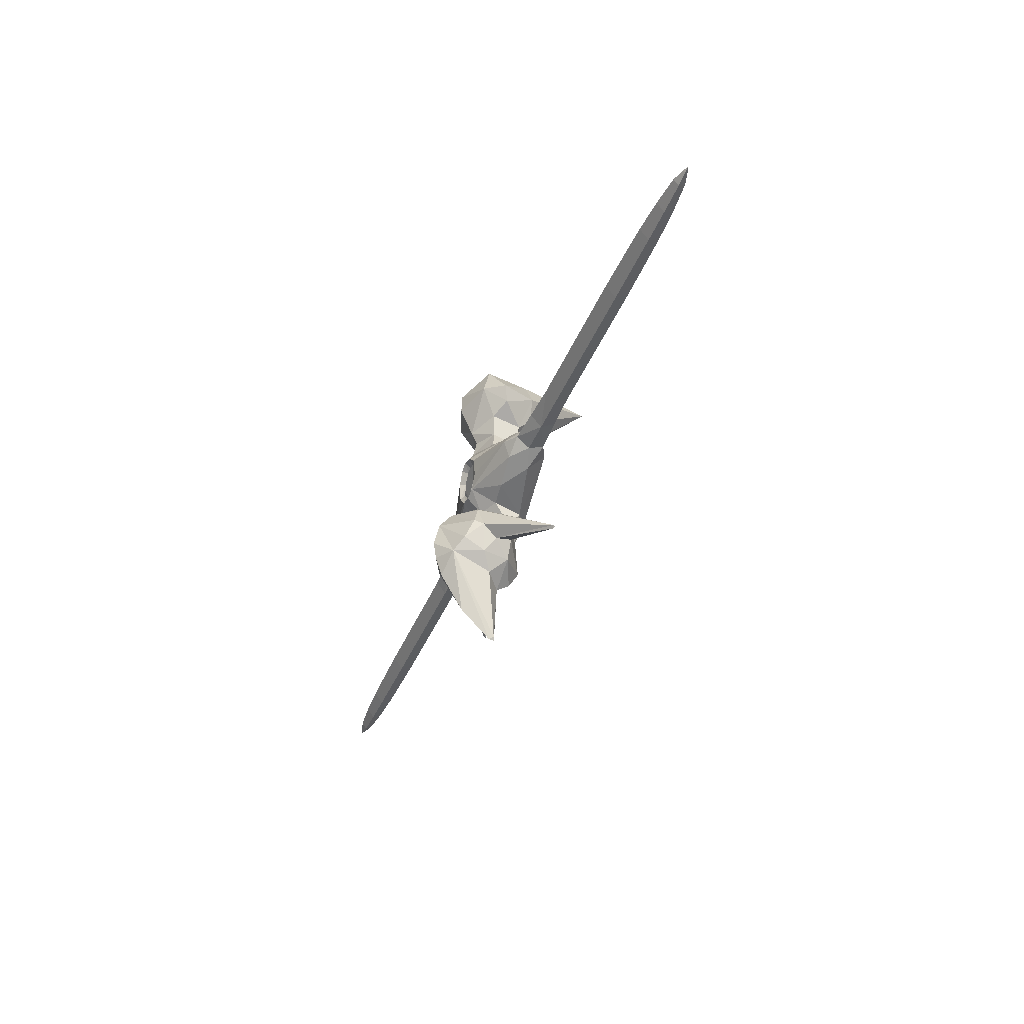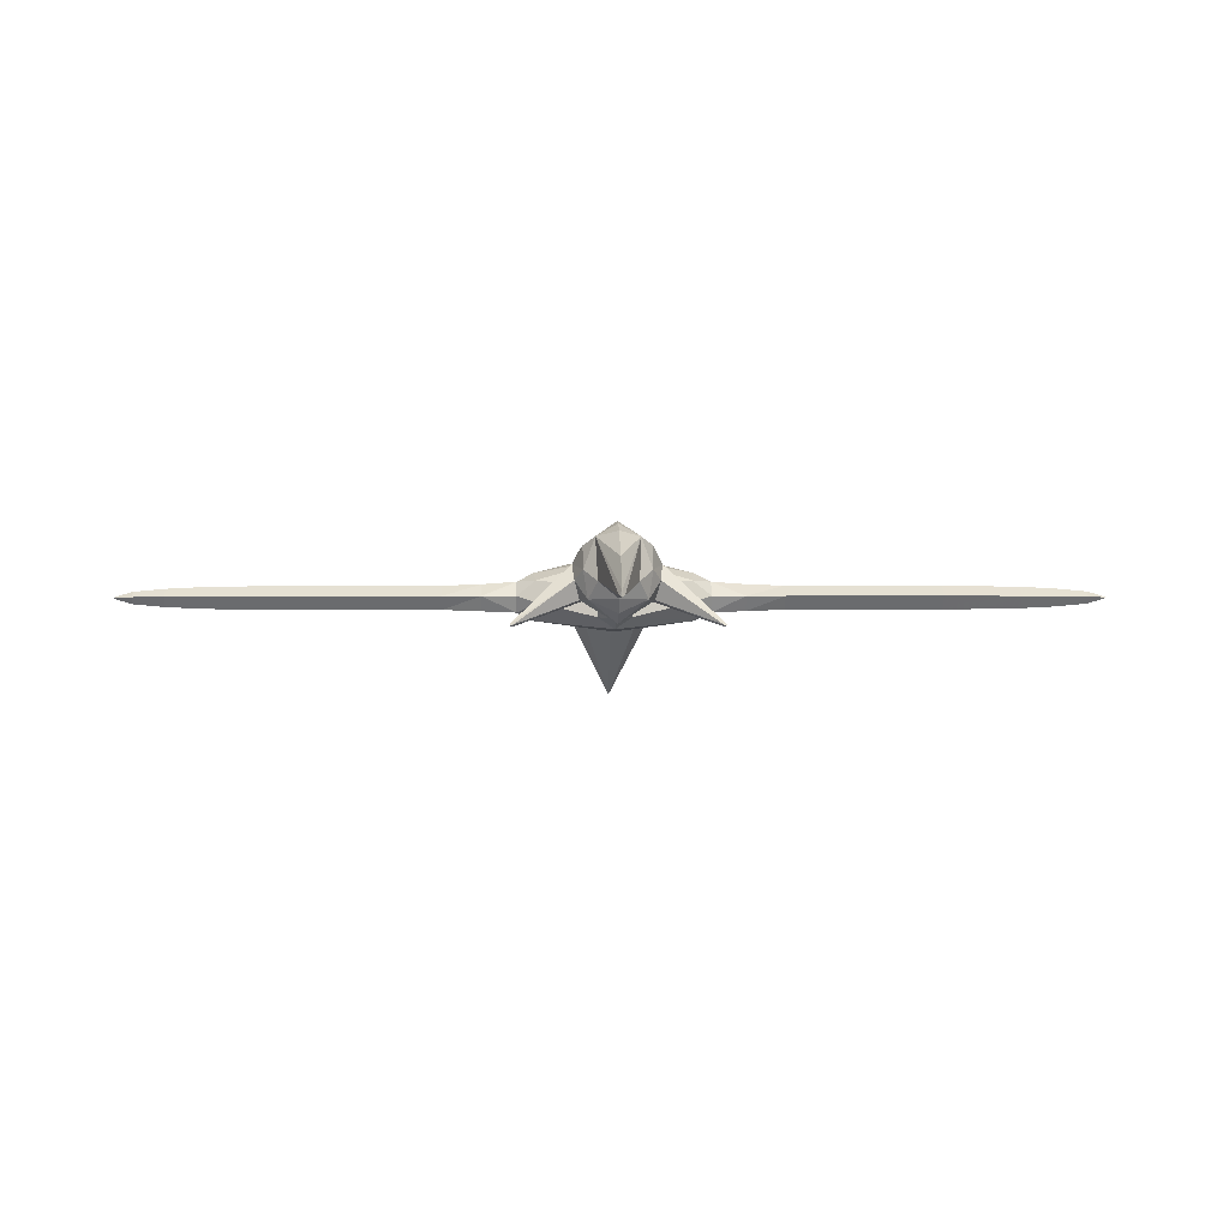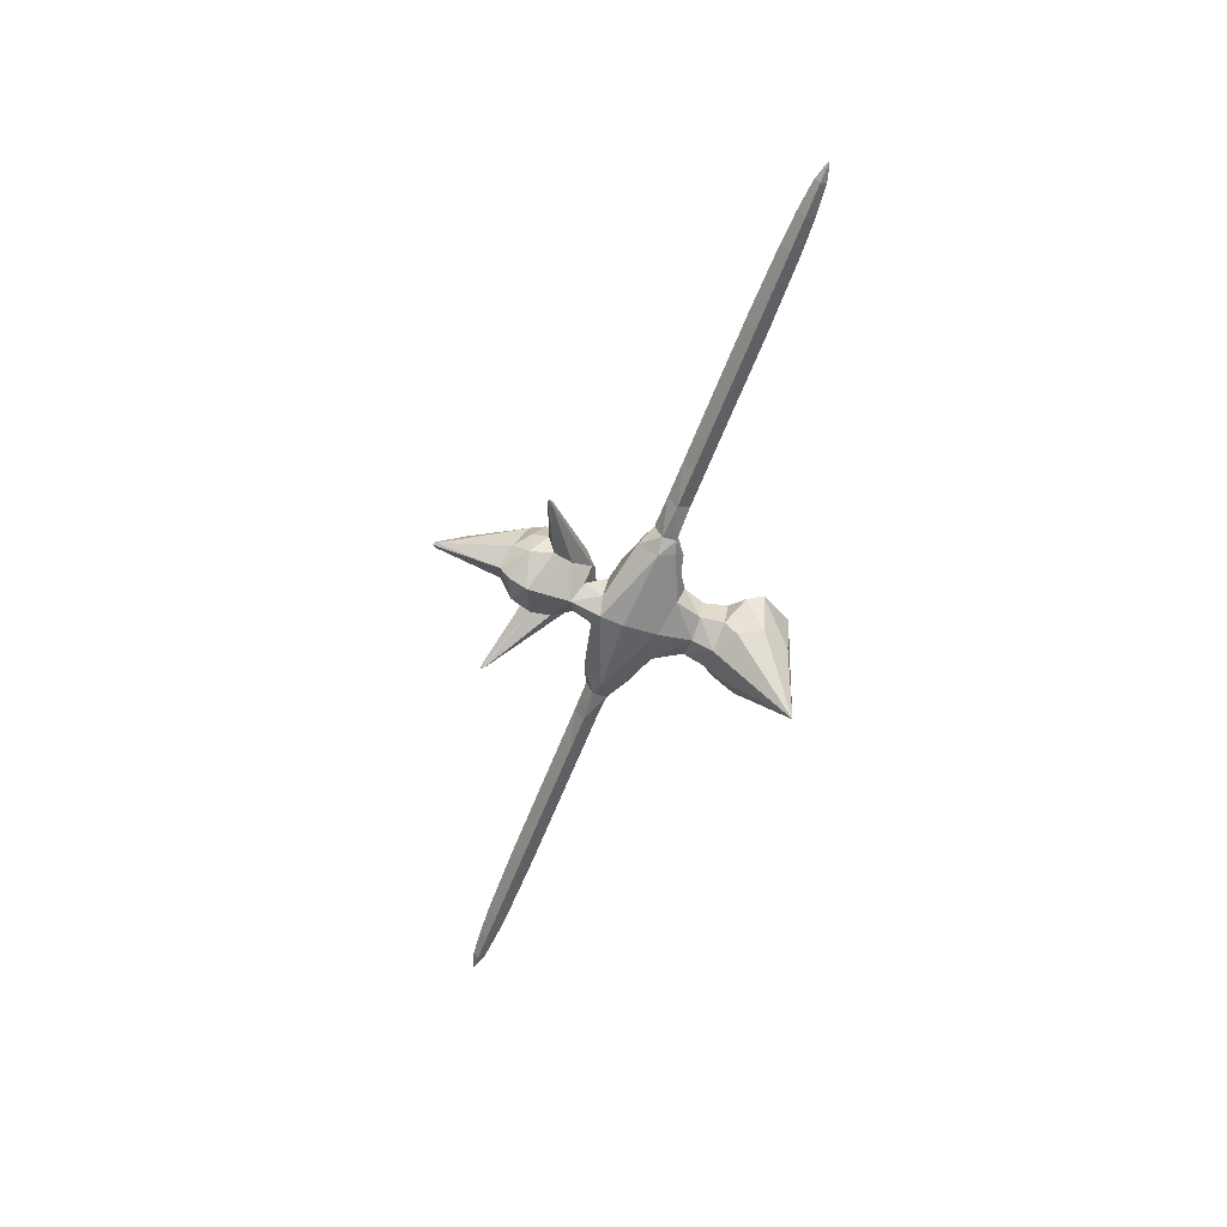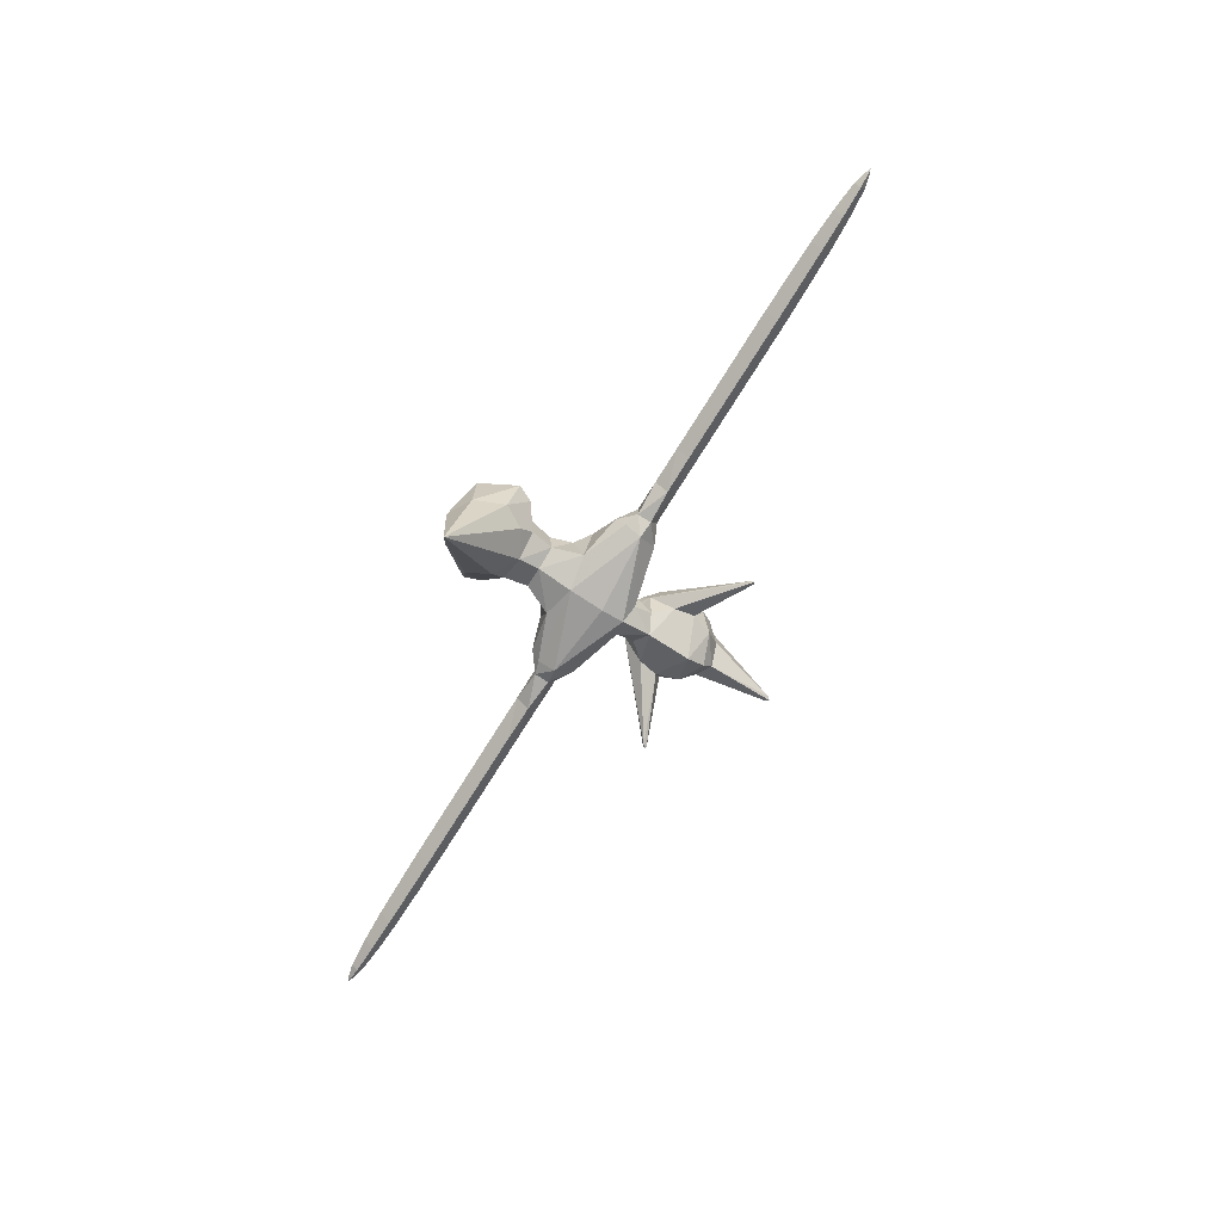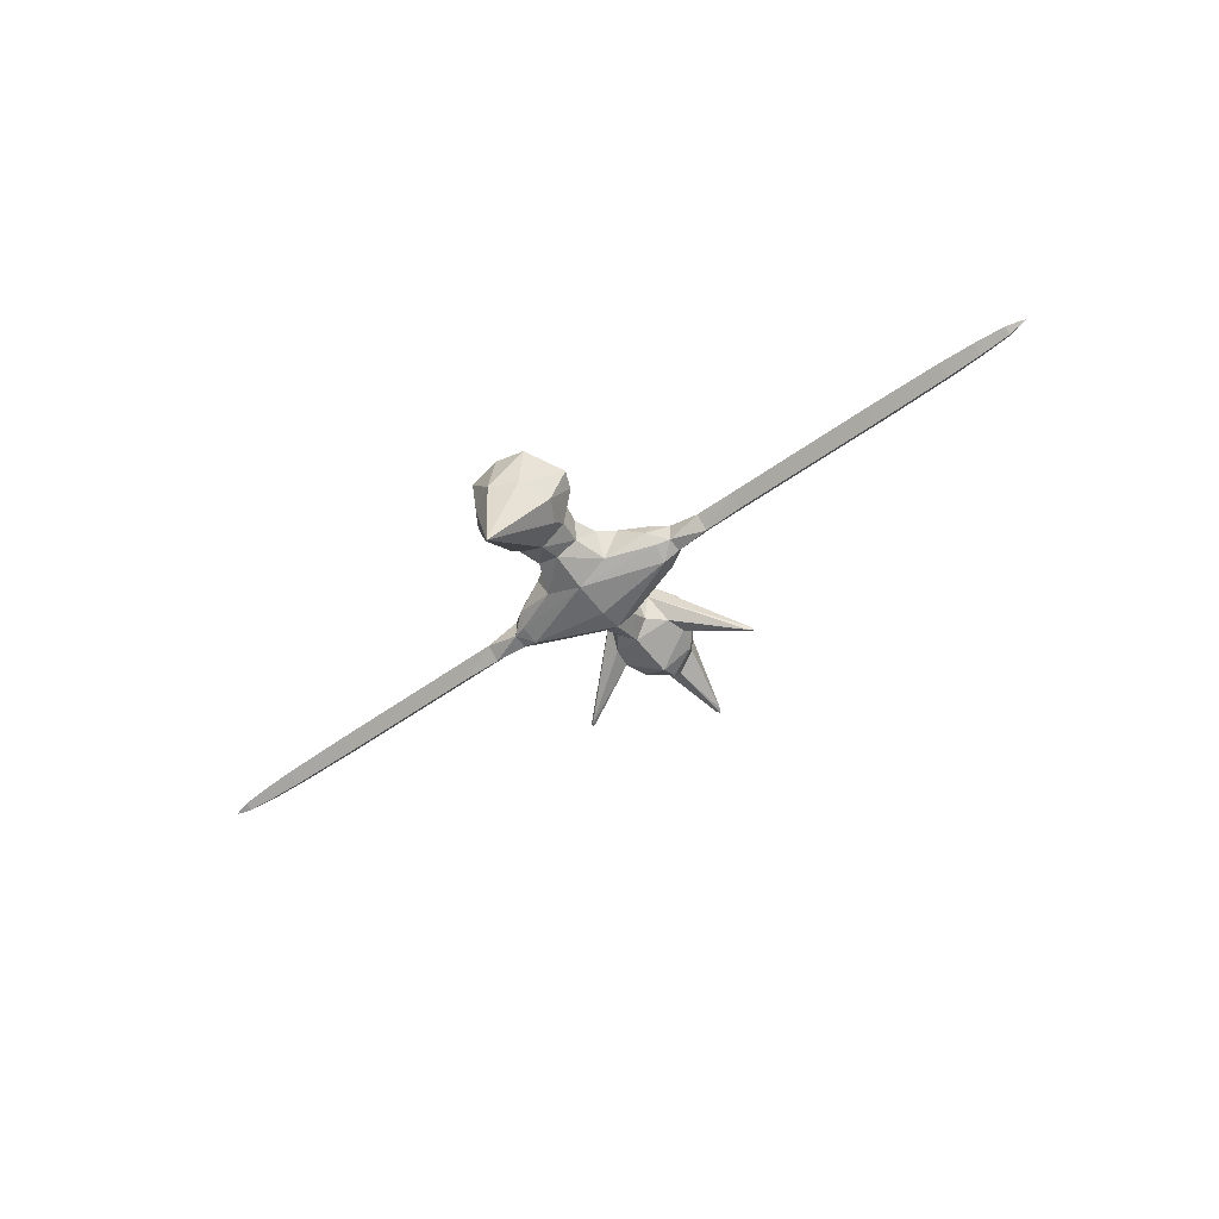
<metadata>
{"format":"obj","ext":"obj","renderer":"f3d","projection":"perspective","resolution":1024,"background":"white","views":[{"elev":-42.0,"azim":-111.5,"up":"+Z"},{"elev":1.4,"azim":177.9,"up":"+Y"},{"elev":-58.8,"azim":-110.5,"up":"+Y"},{"elev":-74.3,"azim":58.1,"up":"+Y"},{"elev":-53.5,"azim":37.7,"up":"+Y"}]}
</metadata>
<code>
o deoxys_atk
v 1.165 0.8909 -8.98
v 0 1.302 -9.159
v 0 1.279 -8.466
v 1.45 0.1393 -9.57
v 1.22 -0.9119 -8.946
v 0.9733 0.631 -7.942
v 1.667 0.2711 -9.059
v 0 0.8469 -7.826
v 0 -3.379 -7.704
v -1.22 -0.9119 -8.946
v 0 -0.8215 -7.573
v 0.7864 -0.8493 -7.993
v -1.165 0.8909 -8.98
v -1.45 0.1393 -9.57
v -1.667 0.2711 -9.059
v -0.9733 0.631 -7.942
v -0.7864 -0.8493 -7.993
v 0.8977 0.4242 -9.922
v -0.8977 0.4242 -9.922
v 0.7562 0.3583 -10.67
v -0.7562 0.3583 -10.67
v 0.664 1.052 -12.06
v 0.664 1.052 -12.06
v 0.2924 0.8881 -12.93
v 0.5375 0.8898 -12.61
v 0.6984 1.007 -12.69
v 0.6984 1.007 -12.69
v 0.3792 0.9871 -13.13
v 0.3792 0.9871 -13.13
v -1e-05 1.105 -11.61
v -1e-05 1.105 -11.61
v 0.3514 1.086 -11.72
v 0.3514 1.086 -11.72
v 0.2163 0.9178 -11.84
v 1.068 -0.6916 -11.7
v 0 -1.029 -11.9
v 0 -1.15 -13.01
v -2.4e-05 0.8849 -13.01
v -8e-06 0.9908 -13.24
v -8e-06 0.9908 -13.24
v -1.8e-05 0.9219 -11.8
v 0.5116 0.8954 -12.15
v 0.9728 0.4487 -11.37
v -0.664 1.052 -12.06
v -0.664 1.052 -12.06
v -0.3792 0.9871 -13.13
v -0.3792 0.9871 -13.13
v -0.6984 1.007 -12.69
v -0.6984 1.007 -12.69
v -0.5375 0.8898 -12.61
v -0.2924 0.8881 -12.93
v -0.2163 0.9178 -11.84
v -0.3514 1.086 -11.72
v -0.3514 1.086 -11.72
v -1.068 -0.6916 -11.7
v -0.5116 0.8954 -12.15
v -0.9728 0.4487 -11.37
v 1.528 0.3956 -11.72
v 1.356 0.3087 -13.55
v -1.176 1.164 -15.24
v -0.9332 0.9553 -14.52
v 0 1.561 -14.21
v 0.9332 0.9553 -14.52
v 1.176 1.164 -15.24
v -0.6562 1.684 -16.29
v -1.012 1.425 -15.91
v 0 1.966 -14.79
v 1.012 1.425 -15.91
v 0.6562 1.684 -16.29
v 0 1.117 -18.11
v 0 1.839 -16.89
v 0.08531 0.04083 -18.97
v 0 0.17 -19.04
v 1.312 0.8877 -15.42
v 0.7414 0.4516 -14.28
v 0 0.7682 -13.86
v 0 2.053 -16.22
v 0 2.138 -15.61
v 0.5126 0.8355 -14.11
v 3.091 -0.8709 -16.46
v 3.008 -0.8905 -16.37
v 3.014 -0.8393 -16.48
v 1.004 0.7337 -16.28
v 0.5953 0.4069 -16.76
v 0 -0.8252 -16.06
v 1.096 -0.1534 -15.61
v 0.9792 -0.1848 -14.99
v 3.091 -0.8086 -16.4
v 1.247 0.4225 -15.85
v 0 -0.08357 -16.95
v 0 0.00404 -19.06
v -0.08531 0.04083 -18.97
v -0.5953 0.4069 -16.76
v -1.312 0.8877 -15.42
v -0.7414 0.4516 -14.28
v -0.5126 0.8355 -14.11
v -3.014 -0.8393 -16.48
v -3.008 -0.8905 -16.37
v -3.091 -0.8709 -16.46
v -1.004 0.7337 -16.28
v -3.091 -0.8086 -16.4
v -1.247 0.4225 -15.85
v 0 -0.5054 -16.64
v -0.8745 -0.1218 -16.31
v -0.9792 -0.1848 -14.99
v -1.096 -0.1534 -15.61
v 0.8745 -0.1218 -16.31
v 2.938 -0.5144 -12.43
v 2.938 0.2064 -12.45
v -2.45 0.2749 -12.14
v -1.528 0.3956 -11.72
v -2.446 -0.8231 -12.83
v -2.428 0.6209 -12.63
v -2.516 -0.5952 -12.29
v -2.397 -0.2119 -11.99
v -1.356 0.3087 -13.55
v -2.352 0.4018 -13.17
v -2.29 -0.2716 -13.42
v -2.938 -0.5143 -12.43
v -2.938 0.2064 -12.45
v -15.01 -0.1269 -12.75
v -14.42 0.05879 -12.72
v -14.42 -0.1563 -12.57
v -14.42 -0.09754 -12.94
v -14.42 -0.3126 -12.78
v -13.45 -0.1704 -12.48
v -13.45 0.1476 -12.71
v -12.38 0.1997 -12.7
v -12.38 -0.1786 -12.43
v -13.45 -0.08349 -13.02
v -12.38 -0.07525 -13.07
v -12.38 -0.4536 -12.81
v -13.45 -0.4014 -12.8
v -11.21 -0.1817 -12.41
v -11.21 0.2192 -12.7
v -9.987 -0.1845 -12.4
v -9.987 0.237 -12.69
v -9.987 -0.4908 -12.81
v -11.21 -0.07216 -13.09
v -9.987 -0.06935 -13.11
v -11.21 -0.4731 -12.81
v -8.773 -0.1845 -12.4
v -8.773 0.237 -12.69
v -7.528 -0.1845 -12.4
v -7.528 0.237 -12.69
v -7.528 -0.4908 -12.81
v -8.773 -0.4908 -12.81
v -8.773 -0.06935 -13.11
v -7.528 -0.06935 -13.11
v -6.323 -0.1845 -12.4
v -6.323 0.237 -12.69
v -5.179 -0.1845 -12.4
v -5.179 0.237 -12.69
v -5.179 -0.4908 -12.81
v -5.179 -0.06935 -13.11
v -6.323 -0.4908 -12.81
v -6.323 -0.06935 -13.11
v -3.987 -0.1845 -12.4
v -3.987 0.2814 -12.69
v -3.987 -0.5352 -12.82
v -3.987 -0.06935 -13.11
v 15.01 -0.1269 -12.75
v 14.42 -0.1563 -12.57
v 14.42 0.05879 -12.72
v 14.42 -0.09754 -12.94
v 14.42 -0.3127 -12.78
v 13.45 0.1476 -12.71
v 13.45 -0.1704 -12.48
v 12.38 -0.1786 -12.43
v 12.38 0.1997 -12.7
v 13.45 -0.0835 -13.02
v 12.38 -0.07525 -13.07
v 12.38 -0.4536 -12.81
v 13.45 -0.4014 -12.8
v 11.21 0.2192 -12.7
v 11.21 -0.1817 -12.41
v 9.987 0.237 -12.69
v 9.987 -0.1845 -12.4
v 9.987 -0.4908 -12.81
v 11.21 -0.07216 -13.09
v 9.987 -0.06935 -13.11
v 11.21 -0.4731 -12.81
v 8.773 0.237 -12.69
v 8.773 -0.1845 -12.4
v 7.528 0.237 -12.69
v 7.528 -0.1845 -12.4
v 7.528 -0.4908 -12.81
v 8.773 -0.4908 -12.81
v 8.773 -0.06935 -13.11
v 7.528 -0.06935 -13.11
v 6.323 0.237 -12.69
v 6.323 -0.1845 -12.4
v 5.179 0.237 -12.69
v 5.179 -0.1845 -12.4
v 5.179 -0.4908 -12.81
v 6.323 -0.06935 -13.11
v 6.323 -0.4908 -12.81
v 5.179 -0.06935 -13.11
v 3.987 0.2814 -12.69
v 3.987 -0.1845 -12.4
v 3.987 -0.5352 -12.82
v 3.987 -0.06935 -13.11
v 0 0.8899 -10.12
v 0 -0.9846 -10.11
v 0.8284 -0.549 -10.05
v 0.8222 -0.9713 -9.655
v -0.8222 -0.9713 -9.655
v -0.8284 -0.549 -10.05
v -1e-06 -0.7352 -10.78
v 0.6978 -0.4493 -10.79
v 0 0.7044 -10.55
v -0.6978 -0.4493 -10.79
v 2.45 0.2749 -12.14
v 2.516 -0.5952 -12.29
v 2.446 -0.8231 -12.83
v 2.428 0.6209 -12.63
v 2.397 -0.2119 -11.99
v 2.352 0.4018 -13.17
v 2.29 -0.2716 -13.42
v 0 -1.05 -13.74
v 0 0.5052 -13.75
v 0.6306 0.2244 -13.71
v 0.5131 -0.6892 -13.85
v -0.6306 0.2244 -13.71
v -0.5131 -0.6892 -13.85
v 0 0.8242 -11.14
v 0.5168 -0.3098 -14.43
v 0 0.2531 -14.06
v -0.5168 -0.3098 -14.43
v 0 -0.7274 -14.69
v -2.938 -0.06792 -13.12
v -2.938 0.3559 -12.75
v -2.938 -0.5755 -12.89
v -14.82 -0.1385 -12.68
v -14.82 -0.05407 -12.74
v -14.82 -0.1154 -12.82
v -14.82 -0.1998 -12.77
v 14.82 -0.05407 -12.74
v 14.82 -0.1385 -12.68
v 14.82 -0.1154 -12.82
v 14.82 -0.1998 -12.77
v 2.938 0.3559 -12.75
v 2.938 -0.5755 -12.89
v 2.938 -0.06792 -13.12
f 210 43 20
f 210 35 43
f 33 58 22
f 33 43 58
f 226 43 33
f 226 20 43
f 211 20 226
f 226 21 211
f 57 21 226
f 226 54 57
f 31 54 226
f 226 33 31
f 54 111 57
f 54 44 111
f 57 212 21
f 57 55 212
f 18 205 210
f 18 4 205
f 1 4 18
f 1 7 4
f 7 1 6
f 6 12 7
f 11 12 6
f 11 9 12
f 17 9 11
f 17 10 9
f 15 10 17
f 15 14 10
f 13 14 15
f 13 19 14
f 203 19 13
f 203 21 19
f 211 21 203
f 203 20 211
f 18 20 203
f 18 210 20
f 203 1 18
f 2 1 203
f 13 2 203
f 13 3 2
f 16 3 13
f 16 8 3
f 6 3 8
f 6 1 3
f 3 1 2
f 15 16 13
f 15 17 16
f 11 16 17
f 11 8 16
f 6 8 11
f 4 5 205
f 4 7 5
f 12 5 7
f 12 9 5
f 206 5 9
f 9 204 206
f 207 204 9
f 9 10 207
f 212 19 21
f 212 208 19
f 14 19 208
f 208 10 14
f 204 210 205
f 204 209 210
f 212 209 204
f 204 208 212
f 205 206 204
f 205 5 206
f 209 35 210
f 209 36 35
f 55 36 209
f 55 114 36
f 112 36 114
f 112 37 36
f 220 37 112
f 220 215 37
f 223 215 220
f 223 219 215
f 59 219 223
f 209 212 55
f 215 36 37
f 215 214 36
f 35 36 214
f 112 225 220
f 112 118 225
f 116 225 118
f 208 207 10
f 208 204 207
f 35 58 43
f 35 217 58
f 214 217 35
f 214 108 217
f 215 108 214
f 215 243 108
f 219 243 215
f 219 244 243
f 218 244 219
f 218 242 244
f 216 242 218
f 216 109 242
f 213 109 216
f 213 217 109
f 58 217 213
f 213 22 58
f 216 22 213
f 216 27 22
f 29 27 216
f 216 218 29
f 59 29 218
f 218 219 59
f 217 108 109
f 111 55 57
f 111 115 55
f 110 115 111
f 110 120 115
f 113 120 110
f 113 232 120
f 117 232 113
f 117 231 232
f 118 231 117
f 118 233 231
f 112 233 118
f 112 119 233
f 114 119 112
f 114 115 119
f 55 115 114
f 120 119 115
f 44 110 111
f 44 113 110
f 49 113 44
f 49 47 113
f 117 113 47
f 47 116 117
f 118 117 116
f 223 230 227
f 223 220 230
f 225 230 220
f 225 229 230
f 227 75 228
f 227 87 75
f 230 87 227
f 230 85 87
f 105 85 230
f 230 229 105
f 95 105 229
f 229 228 95
f 76 95 228
f 228 75 76
f 25 28 24
f 25 26 28
f 42 26 25
f 42 23 26
f 23 42 34
f 32 23 34
f 48 50 51
f 46 48 51
f 56 53 52
f 56 45 53
f 50 45 56
f 50 48 45
f 34 30 32
f 34 41 30
f 52 30 41
f 52 53 30
f 39 24 28
f 39 38 24
f 51 38 39
f 39 46 51
f 234 122 235
f 234 123 122
f 237 123 234
f 237 125 123
f 236 125 237
f 236 124 125
f 235 124 236
f 235 122 124
f 123 127 122
f 123 126 127
f 125 126 123
f 125 133 126
f 124 133 125
f 124 130 133
f 122 130 124
f 122 127 130
f 126 128 127
f 126 129 128
f 133 129 126
f 133 132 129
f 130 132 133
f 130 131 132
f 127 131 130
f 127 128 131
f 129 135 128
f 129 134 135
f 132 134 129
f 132 141 134
f 131 141 132
f 131 139 141
f 128 139 131
f 128 135 139
f 134 137 135
f 134 136 137
f 141 136 134
f 141 138 136
f 139 138 141
f 139 140 138
f 135 140 139
f 135 137 140
f 136 143 137
f 136 142 143
f 138 142 136
f 138 147 142
f 140 147 138
f 140 148 147
f 137 148 140
f 137 143 148
f 142 145 143
f 142 144 145
f 147 144 142
f 147 146 144
f 148 146 147
f 148 149 146
f 143 149 148
f 143 145 149
f 144 151 145
f 144 150 151
f 146 150 144
f 146 156 150
f 149 156 146
f 149 157 156
f 145 157 149
f 145 151 157
f 150 153 151
f 150 152 153
f 156 152 150
f 156 154 152
f 157 154 156
f 157 155 154
f 151 155 157
f 151 153 155
f 152 159 153
f 152 158 159
f 154 158 152
f 154 160 158
f 155 160 154
f 155 161 160
f 153 161 155
f 153 159 161
f 238 163 239
f 238 164 163
f 240 164 238
f 240 165 164
f 241 165 240
f 241 166 165
f 239 166 241
f 239 163 166
f 167 163 164
f 167 168 163
f 170 168 167
f 170 169 168
f 175 169 170
f 175 176 169
f 177 176 175
f 177 178 176
f 183 178 177
f 183 184 178
f 185 184 183
f 185 186 184
f 191 186 185
f 191 192 186
f 193 192 191
f 193 194 192
f 199 194 193
f 199 200 194
f 201 194 200
f 201 195 194
f 202 195 201
f 202 198 195
f 199 198 202
f 199 193 198
f 198 197 195
f 198 196 197
f 193 196 198
f 193 191 196
f 197 194 195
f 197 192 194
f 187 192 197
f 187 186 192
f 188 186 187
f 188 184 186
f 179 184 188
f 179 178 184
f 182 178 179
f 182 176 178
f 173 176 182
f 173 169 176
f 174 169 173
f 174 168 169
f 166 168 174
f 166 163 168
f 171 164 165
f 171 167 164
f 172 167 171
f 172 170 167
f 180 170 172
f 180 175 170
f 181 175 180
f 181 177 175
f 189 177 181
f 189 183 177
f 190 183 189
f 190 185 183
f 196 185 190
f 196 191 185
f 174 165 166
f 174 171 165
f 173 171 174
f 173 172 171
f 182 172 173
f 182 180 172
f 179 180 182
f 179 181 180
f 188 181 179
f 188 189 181
f 187 189 188
f 187 190 189
f 197 190 187
f 197 196 190
f 88 63 75
f 88 74 63
f 88 89 74
f 101 94 102
f 101 61 94
f 95 61 101
f 235 121 234
f 235 236 121
f 237 121 236
f 237 234 121
f 232 159 120
f 232 161 159
f 231 161 232
f 231 233 161
f 160 161 233
f 233 119 160
f 158 160 119
f 119 120 158
f 159 158 120
f 239 162 238
f 239 241 162
f 240 162 241
f 240 238 162
f 109 199 242
f 109 200 199
f 108 200 109
f 108 201 200
f 243 201 108
f 243 202 201
f 244 202 243
f 244 242 202
f 199 202 242
f 79 75 63
f 79 76 75
f 95 96 61
f 95 76 96
f 69 70 71
f 69 73 70
f 72 73 69
f 72 91 73
f 90 91 72
f 90 92 91
f 93 92 90
f 93 65 92
f 100 65 93
f 100 66 65
f 94 66 100
f 100 102 94
f 104 102 100
f 104 106 102
f 85 106 104
f 85 105 106
f 98 106 105
f 98 97 106
f 99 97 98
f 99 101 97
f 98 101 99
f 98 95 101
f 105 95 98
f 93 104 100
f 93 90 104
f 103 104 90
f 103 85 104
f 107 85 103
f 107 86 85
f 89 86 107
f 89 82 86
f 88 82 89
f 88 80 82
f 81 80 88
f 81 82 80
f 86 82 81
f 81 87 86
f 75 87 81
f 81 88 75
f 85 86 87
f 92 73 91
f 92 65 73
f 70 73 65
f 65 71 70
f 97 102 106
f 97 101 102
f 90 107 103
f 90 84 107
f 72 84 90
f 72 69 84
f 83 84 69
f 83 107 84
f 89 107 83
f 83 74 89
f 68 74 83
f 83 69 68
f 64 74 68
f 64 63 74
f 94 60 66
f 94 61 60
f 61 62 60
f 61 96 62
f 76 62 96
f 76 79 62
f 63 62 79
f 63 64 62
f 67 62 64
f 67 60 62
f 66 60 67
f 67 65 66
f 78 65 67
f 78 77 65
f 69 77 78
f 69 71 77
f 65 77 71
f 67 69 78
f 67 68 69
f 64 68 67
f 222 223 227
f 222 59 223
f 29 59 222
f 222 221 29
f 40 29 221
f 221 47 40
f 224 47 221
f 224 116 47
f 225 116 224
f 224 229 225
f 224 228 229
f 224 221 228
f 222 228 221
f 222 227 228

</code>
